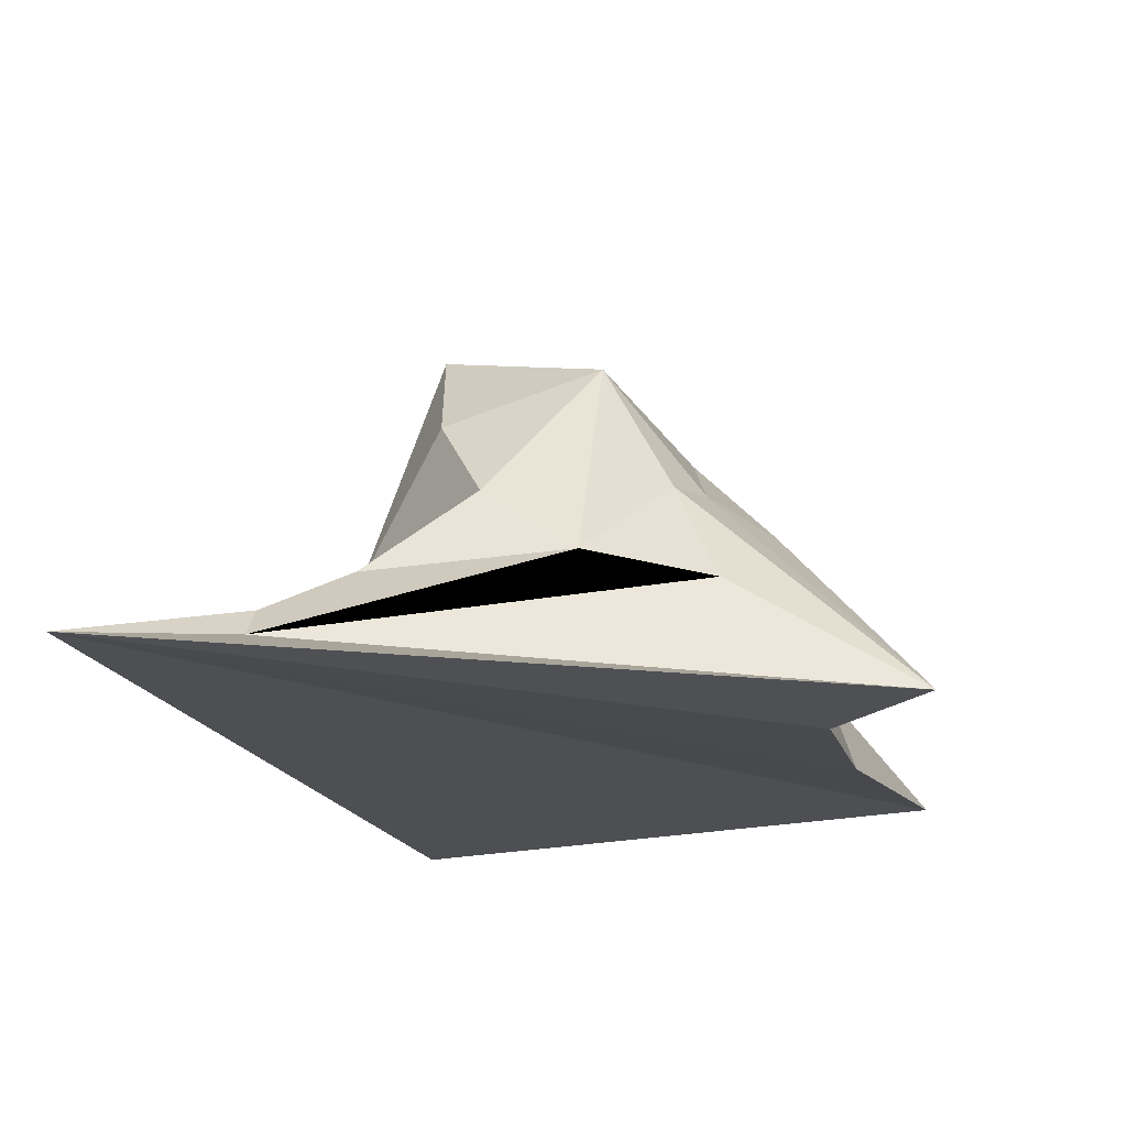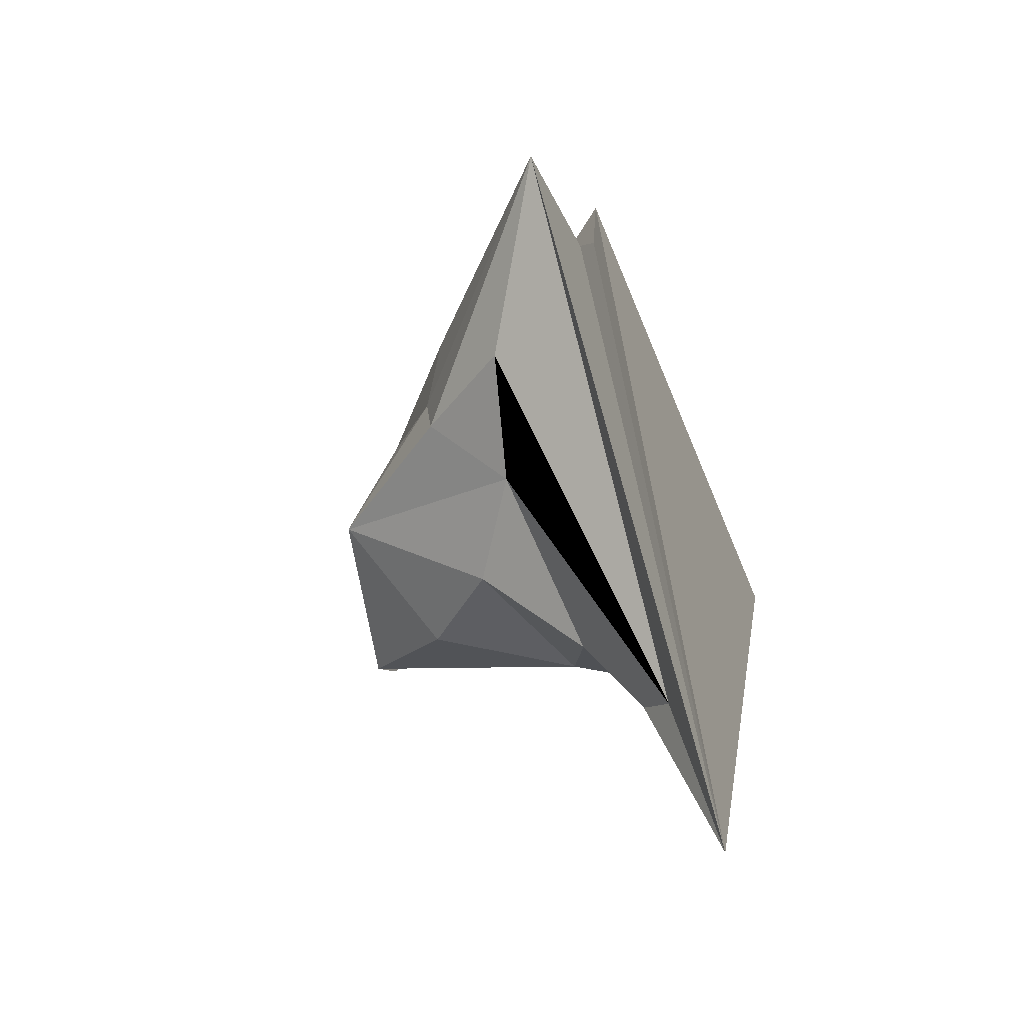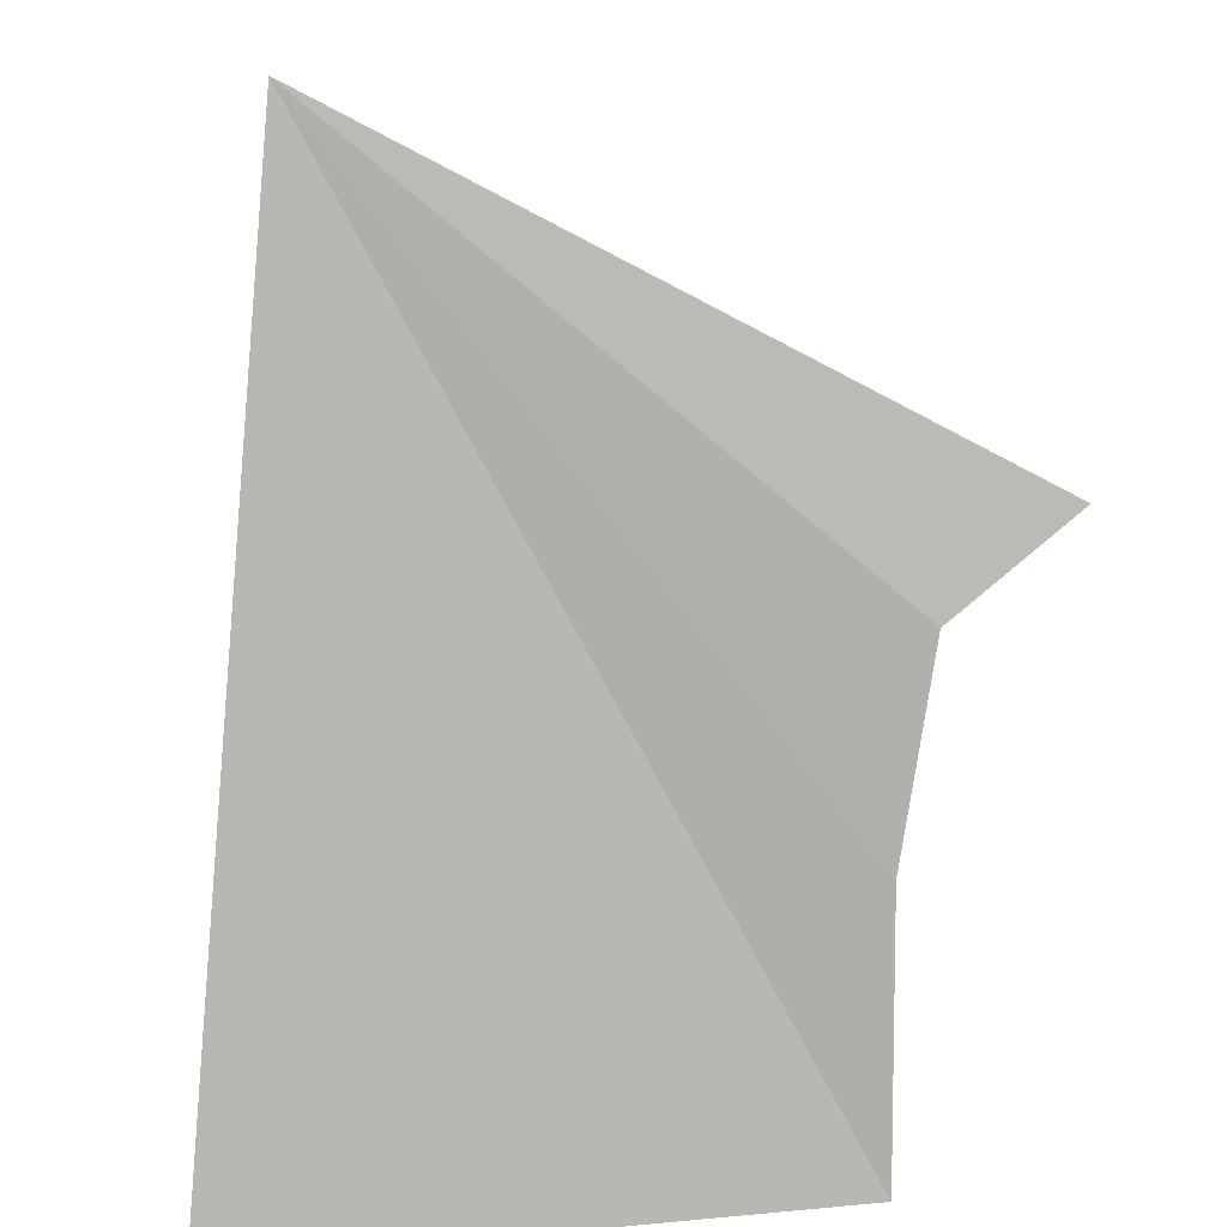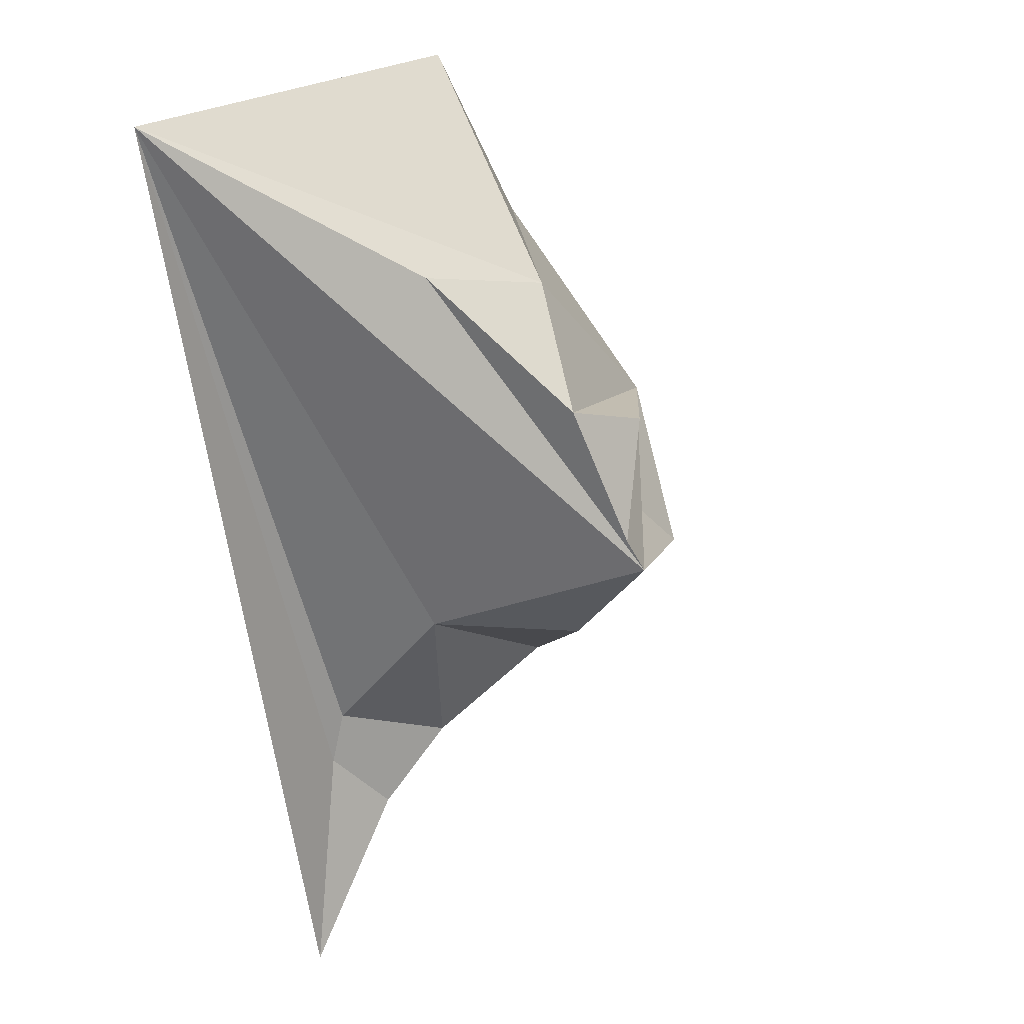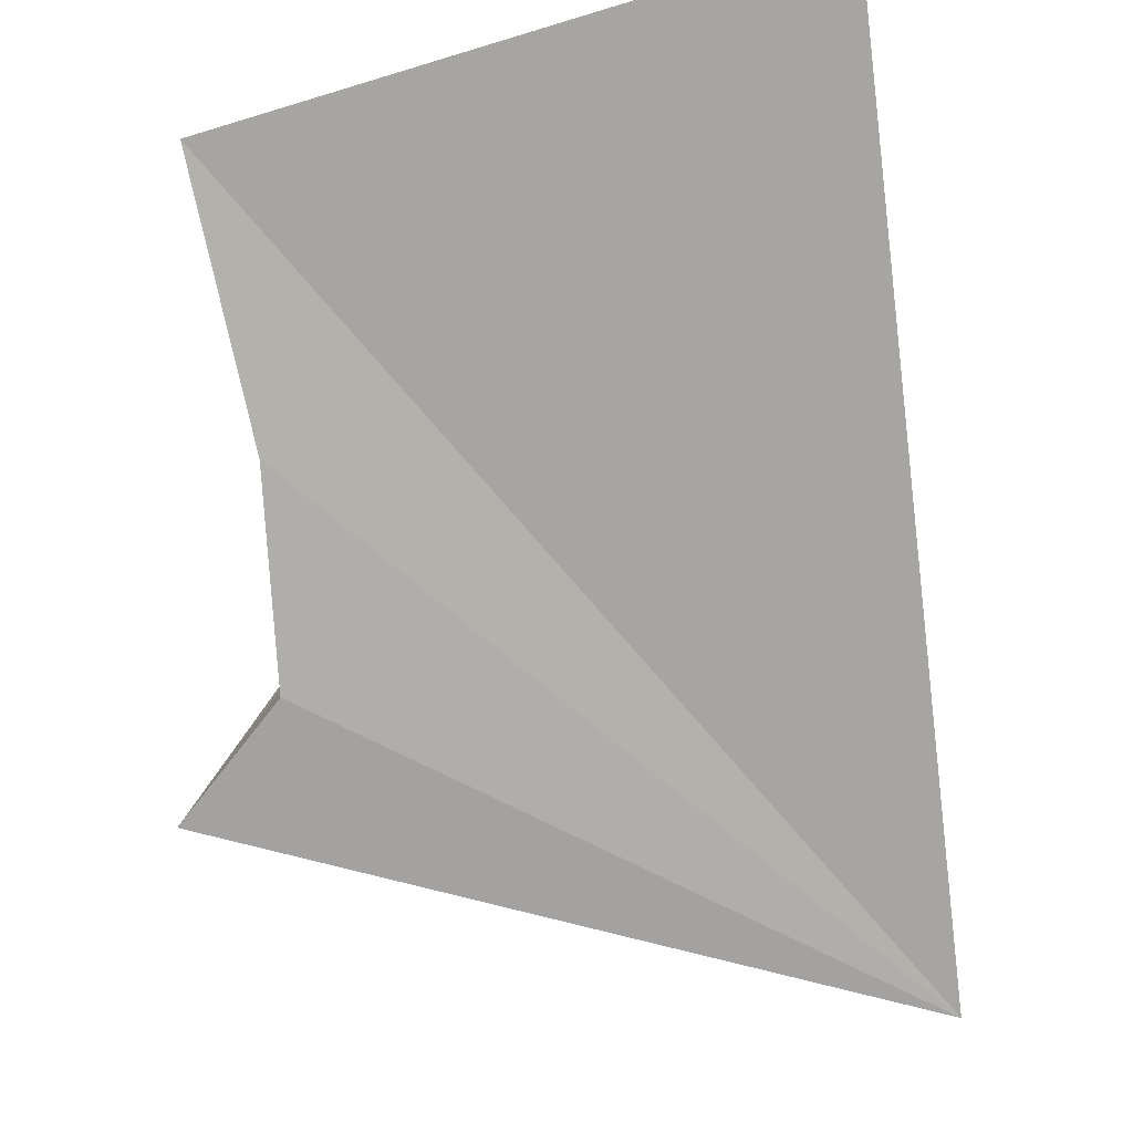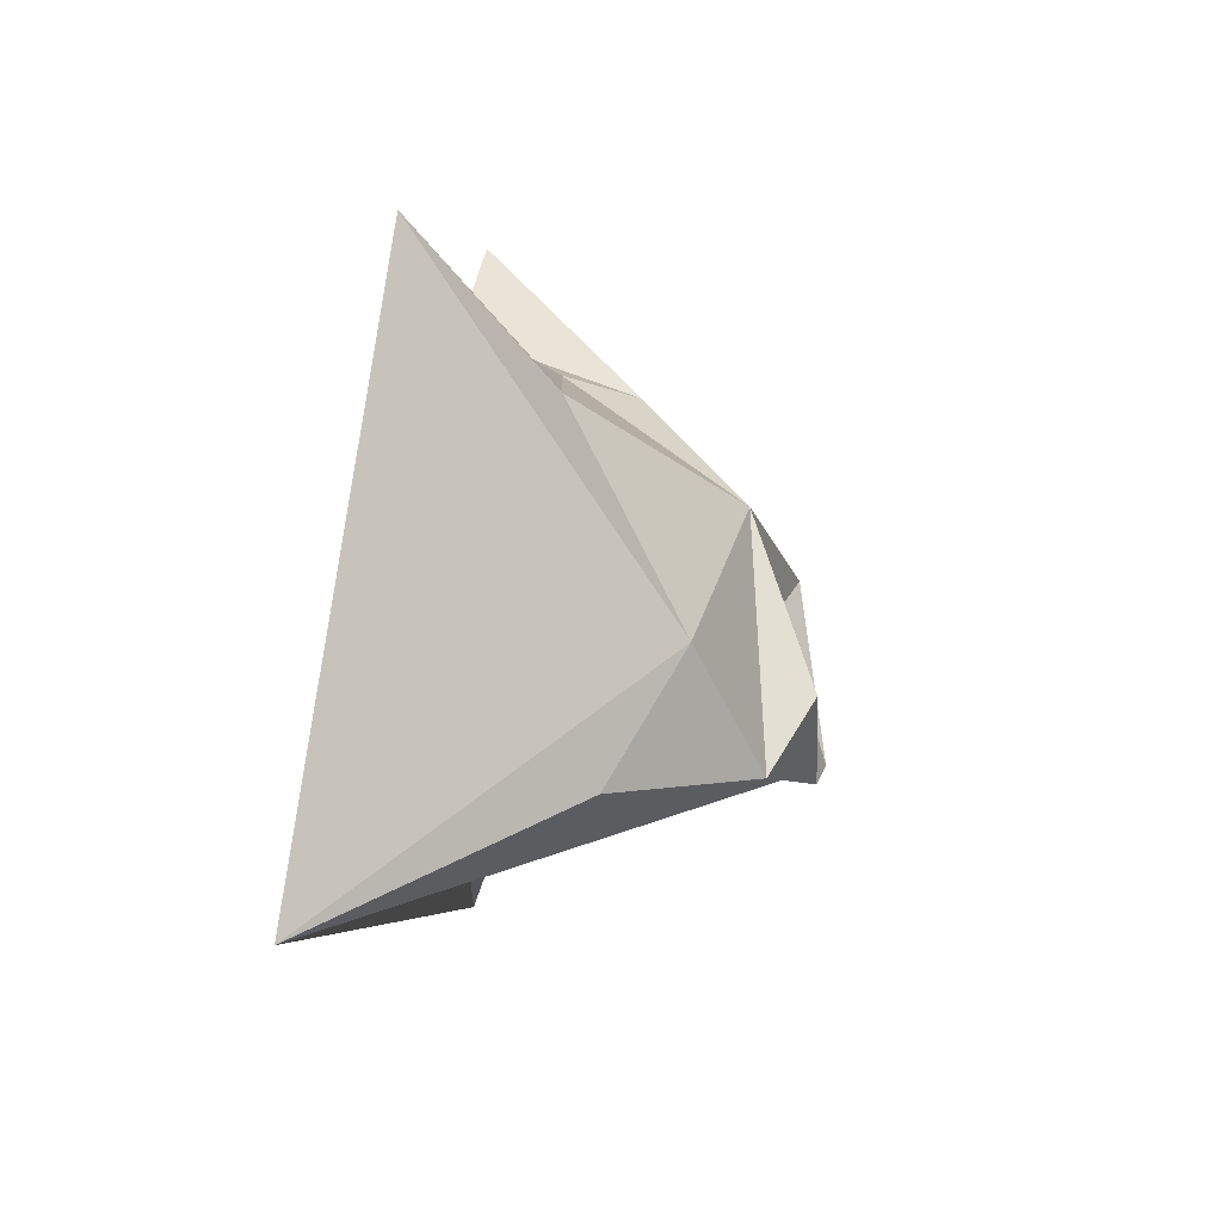
<metadata>
{"format":"obj","ext":"obj","renderer":"f3d","projection":"perspective","resolution":1024,"background":"white","views":[{"elev":-12.4,"azim":-155.0,"up":"+Y"},{"elev":-70.8,"azim":-69.8,"up":"+Z"},{"elev":-77.1,"azim":-175.9,"up":"+Y"},{"elev":19.5,"azim":115.1,"up":"+Z"},{"elev":-78.9,"azim":16.2,"up":"+Y"},{"elev":76.8,"azim":95.4,"up":"+Z"}]}
</metadata>
<code>
v -0.5682 -0.2391 -0.1458
v 0.1866 -0.1737 -0.5156
v -0.3133 -0.08728 -0.2085
v -0.2896 -0.2753 0.6947
v 0.1291 0.1103 0.4274
v 0.5682 -0.3121 0.7016
v 0.3452 -0.1897 -0.7016
v -0.3848 -0.2565 -0.01353
v 0.1911 0.3121 0.01378
v 0.2609 0.2218 0.272
v 0.2279 0.2977 0.07073
v -0.3472 -0.1346 0.01034
v -0.2942 0.01573 0.05019
v 0.2515 -0.01687 -0.1093
v 0.2614 -0.1822 -0.2952
v -0.07491 0.2583 -0.03288
v 0.1184 0.1719 -0.1379
v -0.1092 0.1733 0.2067
v 0.01256 0.2156 0.05532
v -0.231 0.06 -0.04597
v -0.1572 -0.07424 0.4727
v 0.3327 0.01832 0.4694
v 0.01393 0.05384 -0.2273
v 0.2755 -0.1935 -0.3721
v 0.1783 -0.1125 -0.4283
v 0.2029 -0.1328 -0.4639
v -0.1293 -0.03843 -0.233
v -0.2228 0.05363 -0.1396
v 0.1257 -0.06929 -0.3527
v 0.1421 0.2798 0.2376
v -0.3015 -0.09637 0.09913
v -0.2179 -0.1159 0.4006
v 0.1435 -0.1553 -0.477
v -0.3167 -0.2658 0.2885
o group1943194937
g mesh1943194937
f 3 2 1
f 6 5 4
f 8 1 7
f 11 10 9
f 13 1 12
f 6 15 14
f 17 16 9
f 9 19 18
f 13 20 1
f 5 21 4
f 9 22 6
f 7 6 4
f 22 10 5
f 5 10 18
f 9 10 22
f 6 22 5
f 17 23 16
f 16 19 9
f 18 19 16
f 23 17 14
f 26 25 24
f 9 6 14
f 23 27 16
f 27 3 28
f 16 28 20
f 1 20 28
f 18 16 20
f 13 18 20
f 27 28 16
f 17 9 14
f 27 23 29
f 11 18 30
f 11 30 10
f 10 30 18
f 18 11 9
f 31 21 18
f 31 32 21
f 31 18 13
f 5 18 21
f 29 23 14
f 6 24 15
f 29 25 26 33 27
f 14 15 29
f 3 27 33 2
f 26 2 33
f 25 29 15 24
f 2 7 1
f 24 7 26
f 6 7 24
f 26 7 2
f 3 1 28
f 32 34 4
f 32 31 12
f 12 1 8
f 34 8 7
f 4 34 7
f 12 8 34
f 12 34 32
f 32 4 21
f 31 13 12

</code>
